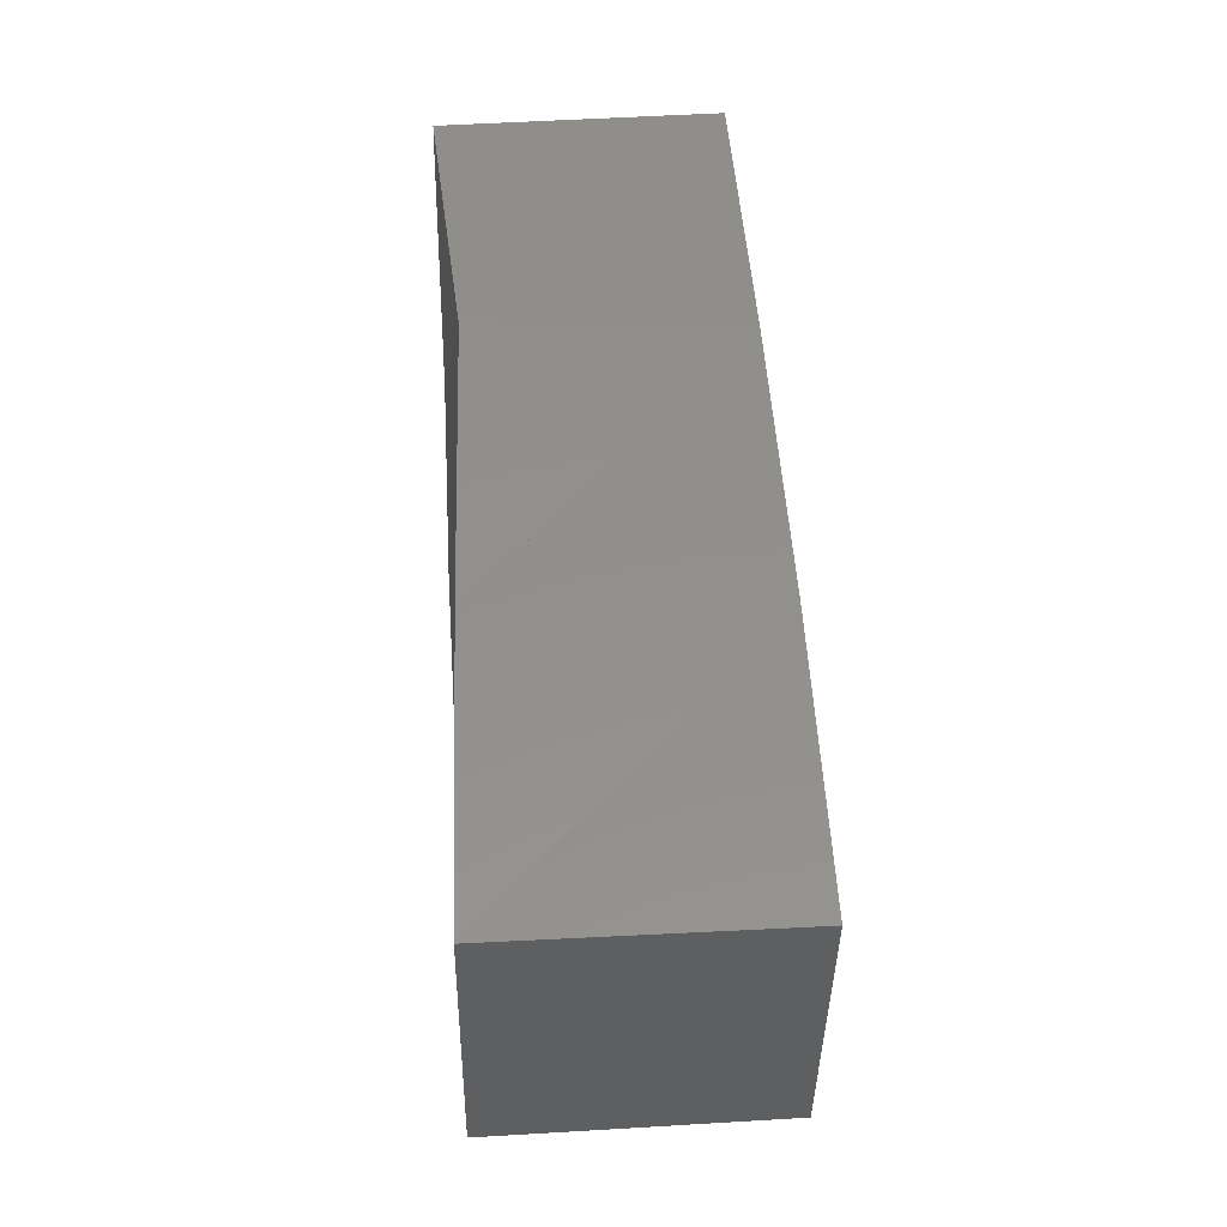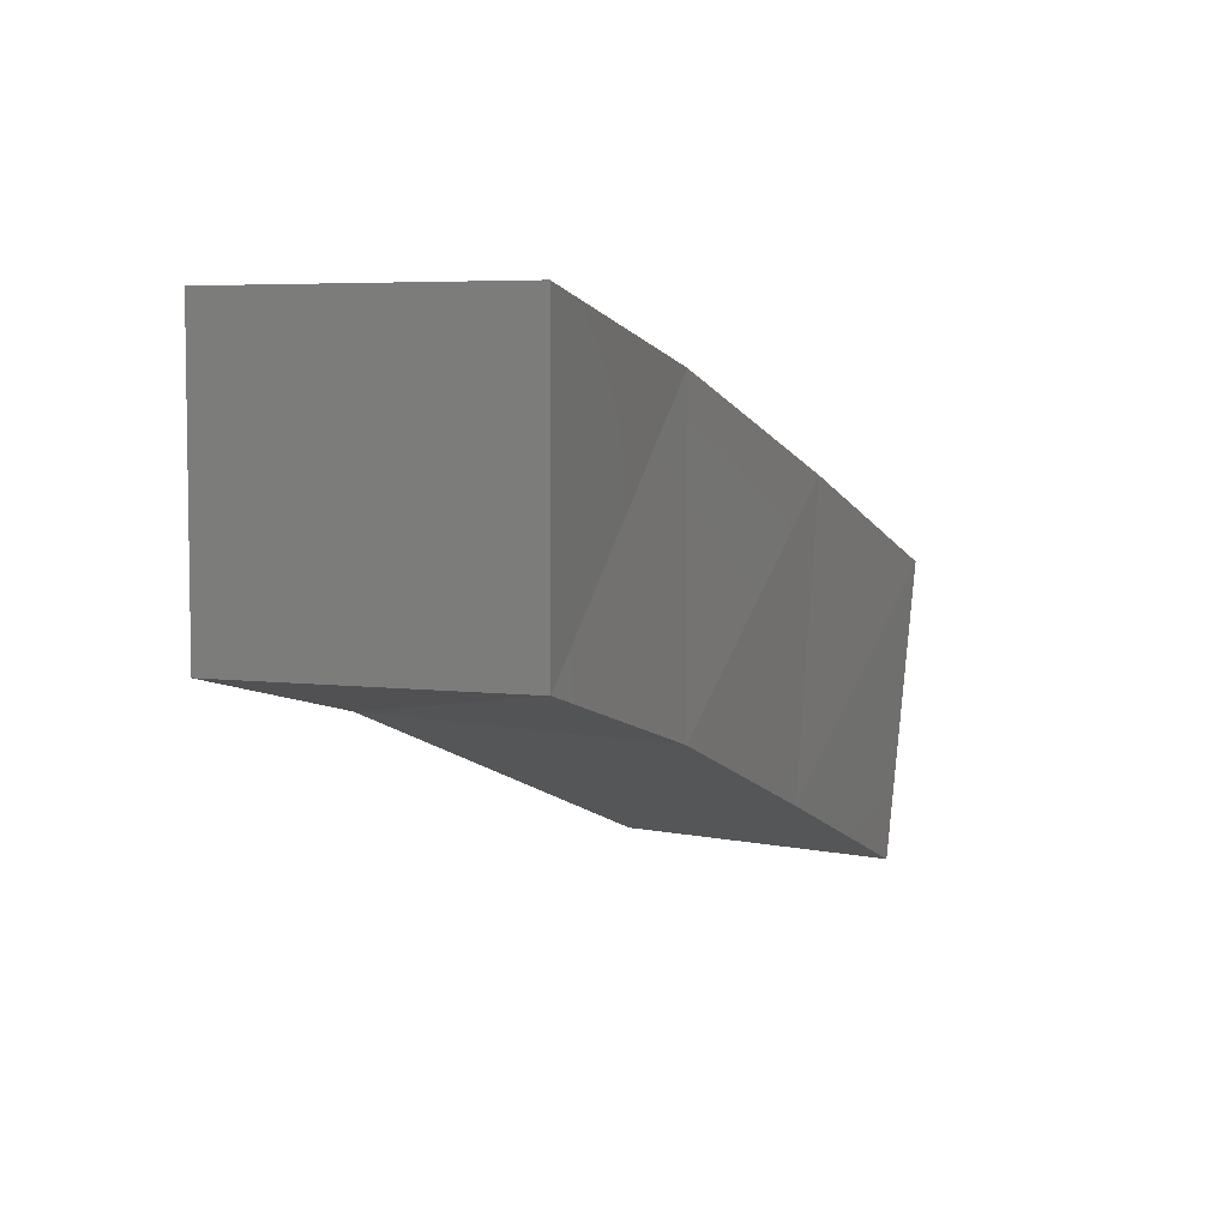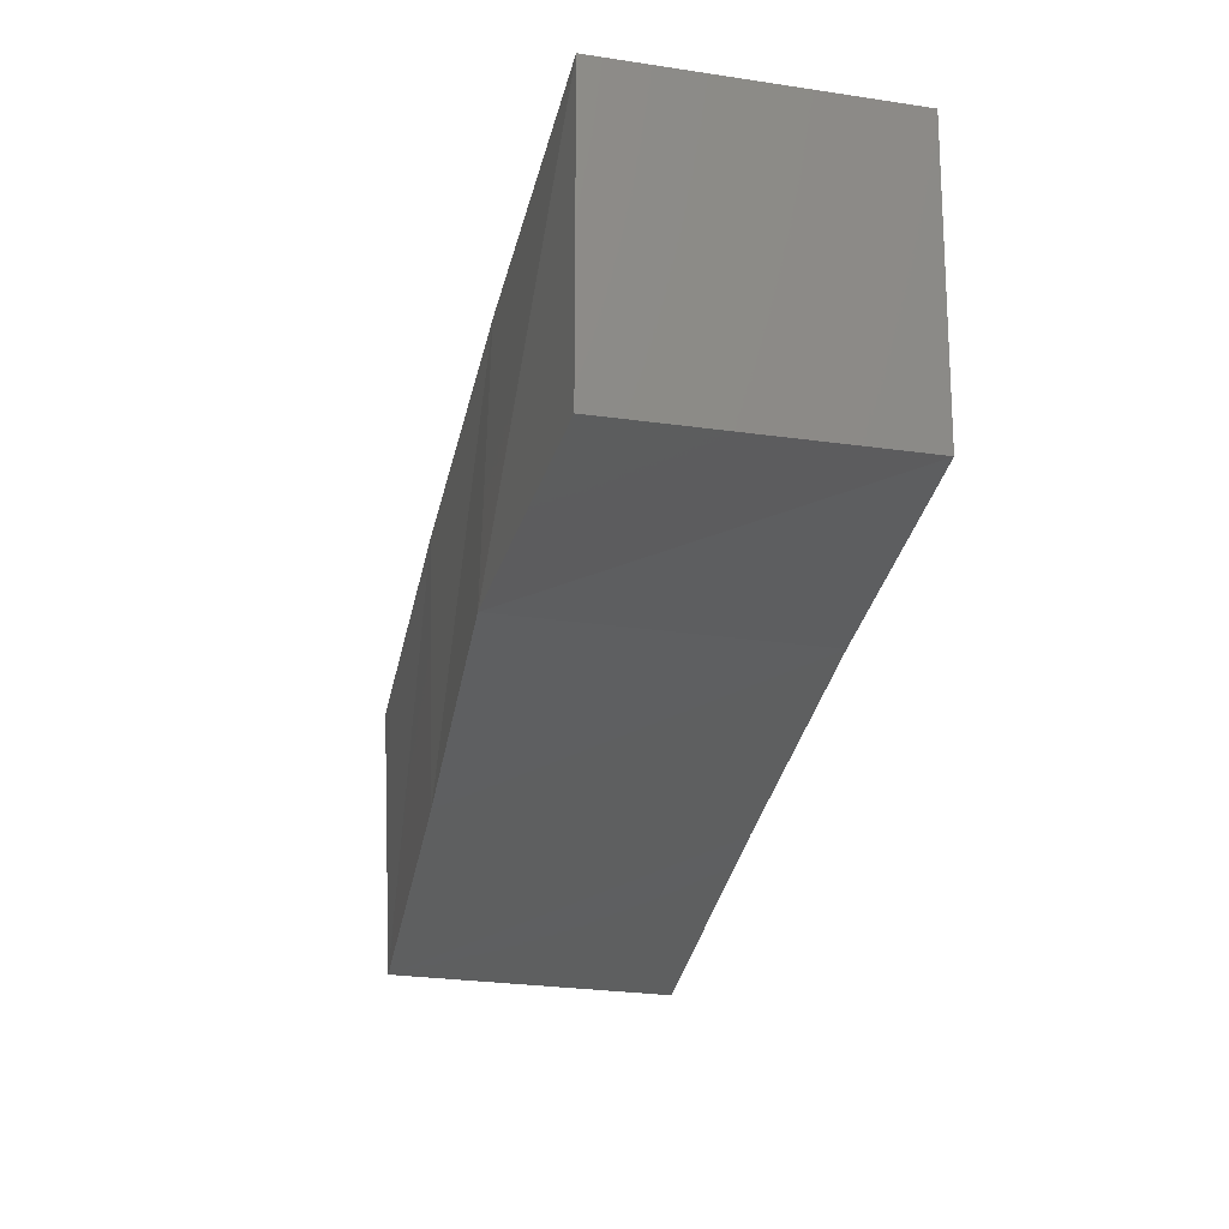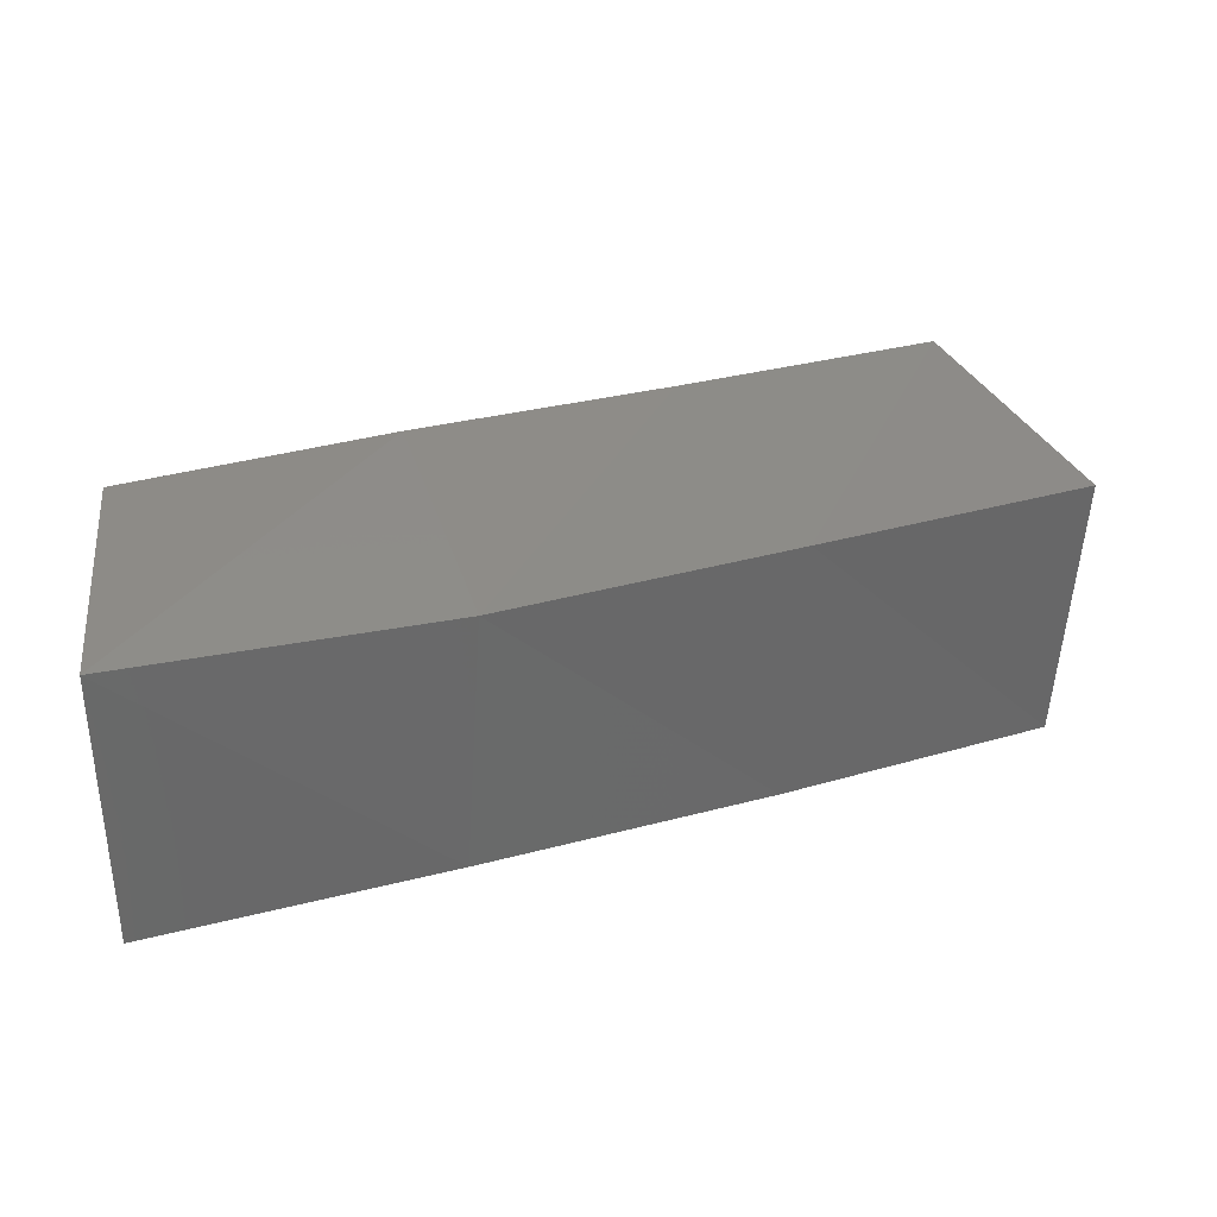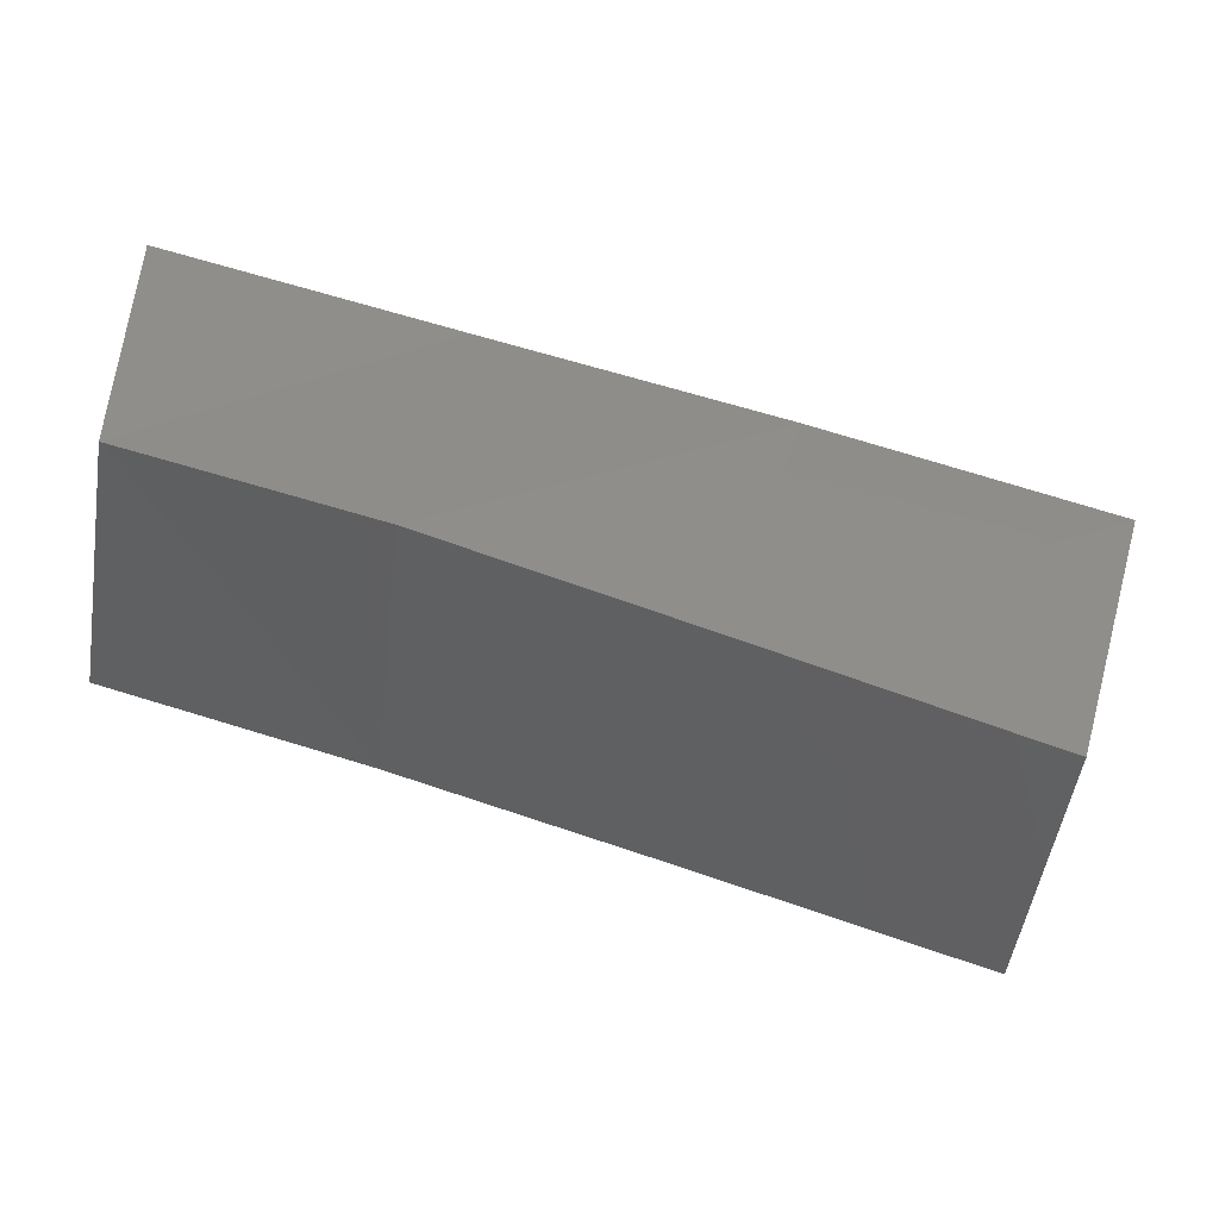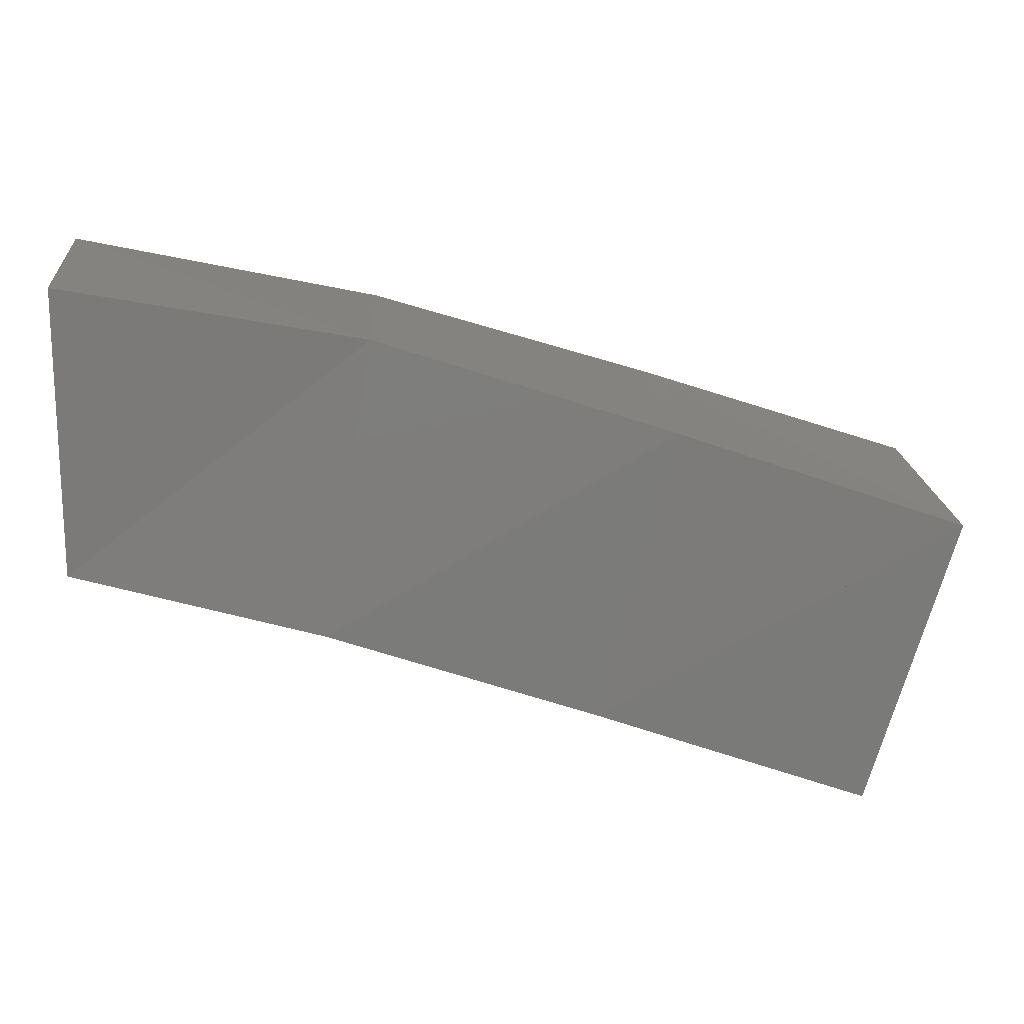
<metadata>
{"format":"stl","ext":"stl","renderer":"f3d","projection":"perspective","resolution":1024,"background":"white","views":[{"elev":34.6,"azim":83.7,"up":"+Z"},{"elev":5.5,"azim":-69.1,"up":"+Z"},{"elev":-18.4,"azim":-106.1,"up":"+Z"},{"elev":34.5,"azim":-6.8,"up":"+Y"},{"elev":-47.0,"azim":-9.9,"up":"+Z"},{"elev":17.0,"azim":-6.5,"up":"+Z"}]}
</metadata>
<code>
# stl→obj: 16 verts, 60 faces
v 0 0 0
v 0.02358 0.02545 -0.00522
v 0.02194 -0.001057 -0.006055
v 0.02636 0.0004839 0.01992
v 0 0 0.025
v 0 0.025 0.025
v 0.02794 0.02374 0.01924
v 0 0.025 0
v 0.04715 0.02352 -0.01349
v 0.04567 -0.001921 -0.01419
v 0.0526 -0.001604 0.01148
v 0.05406 0.02269 0.0113
v 0.07176 0.02183 -0.02201
v 0.07017 -0.002978 -0.02289
v 0.07781 -0.003403 0.002855
v 0.07915 0.02138 0.003163
f 1 2 3
f 2 4 3
f 2 1 4
f 1 3 4
f 1 5 6
f 5 4 6
f 5 1 4
f 1 6 4
f 1 2 4
f 2 6 4
f 2 1 6
f 1 4 6
f 2 7 4
f 7 6 4
f 7 2 6
f 2 4 6
f 1 6 8
f 6 2 8
f 6 1 2
f 1 8 2
f 3 9 10
f 9 11 10
f 9 3 11
f 3 10 11
f 3 4 7
f 4 11 7
f 4 3 11
f 3 7 11
f 3 9 11
f 9 7 11
f 9 3 7
f 3 11 7
f 9 12 11
f 12 7 11
f 12 9 7
f 9 11 7
f 3 7 2
f 7 9 2
f 7 3 9
f 3 2 9
f 10 13 14
f 13 15 14
f 13 10 15
f 10 14 15
f 10 11 12
f 11 15 12
f 11 10 15
f 10 12 15
f 10 13 15
f 13 12 15
f 13 10 12
f 10 15 12
f 13 16 15
f 16 12 15
f 16 13 12
f 13 15 12
f 10 12 9
f 12 13 9
f 12 10 13
f 10 9 13

</code>
